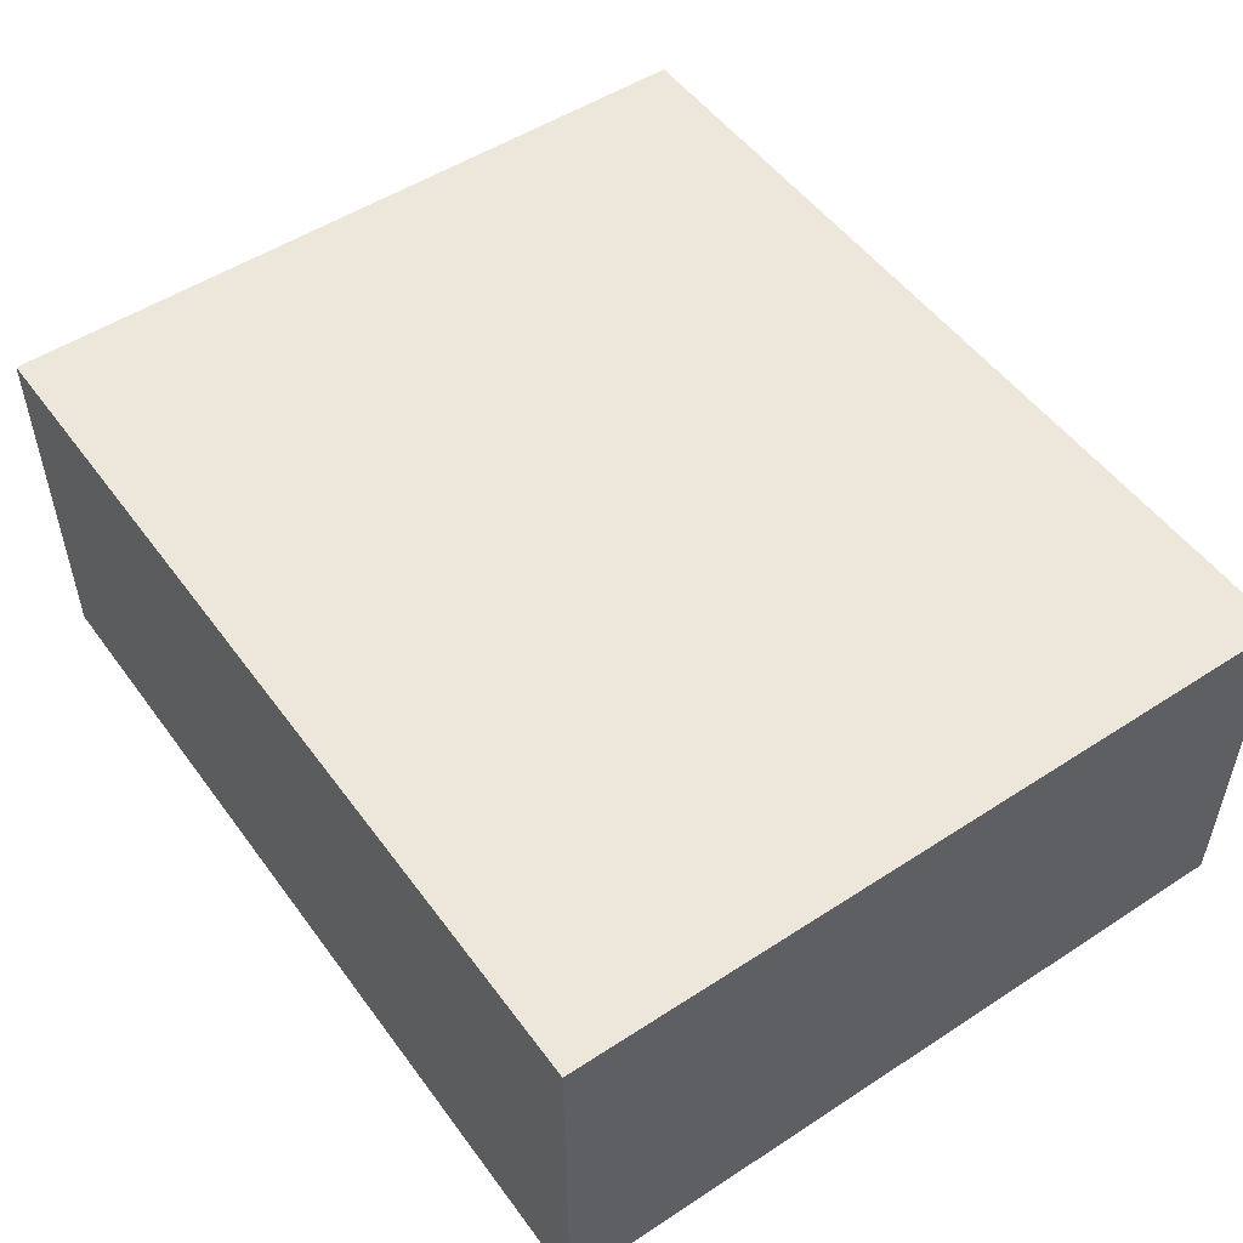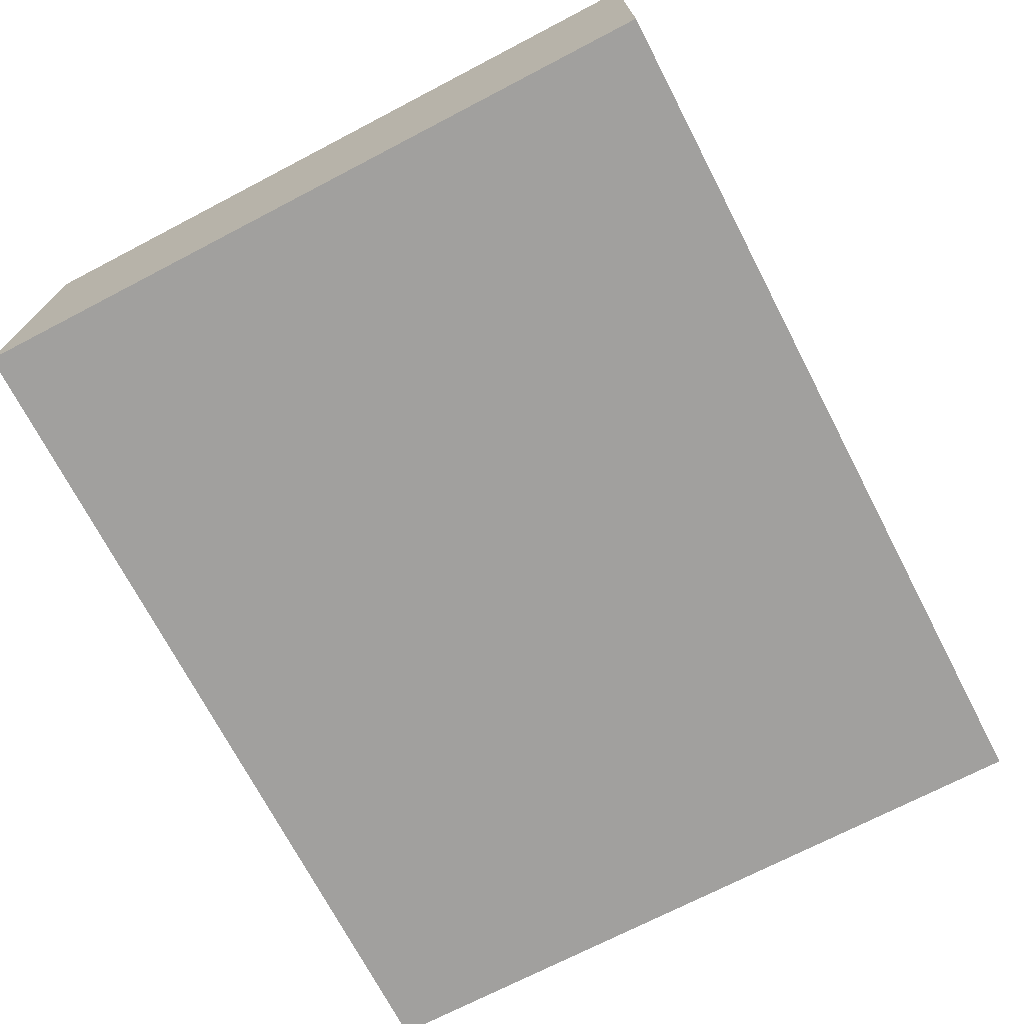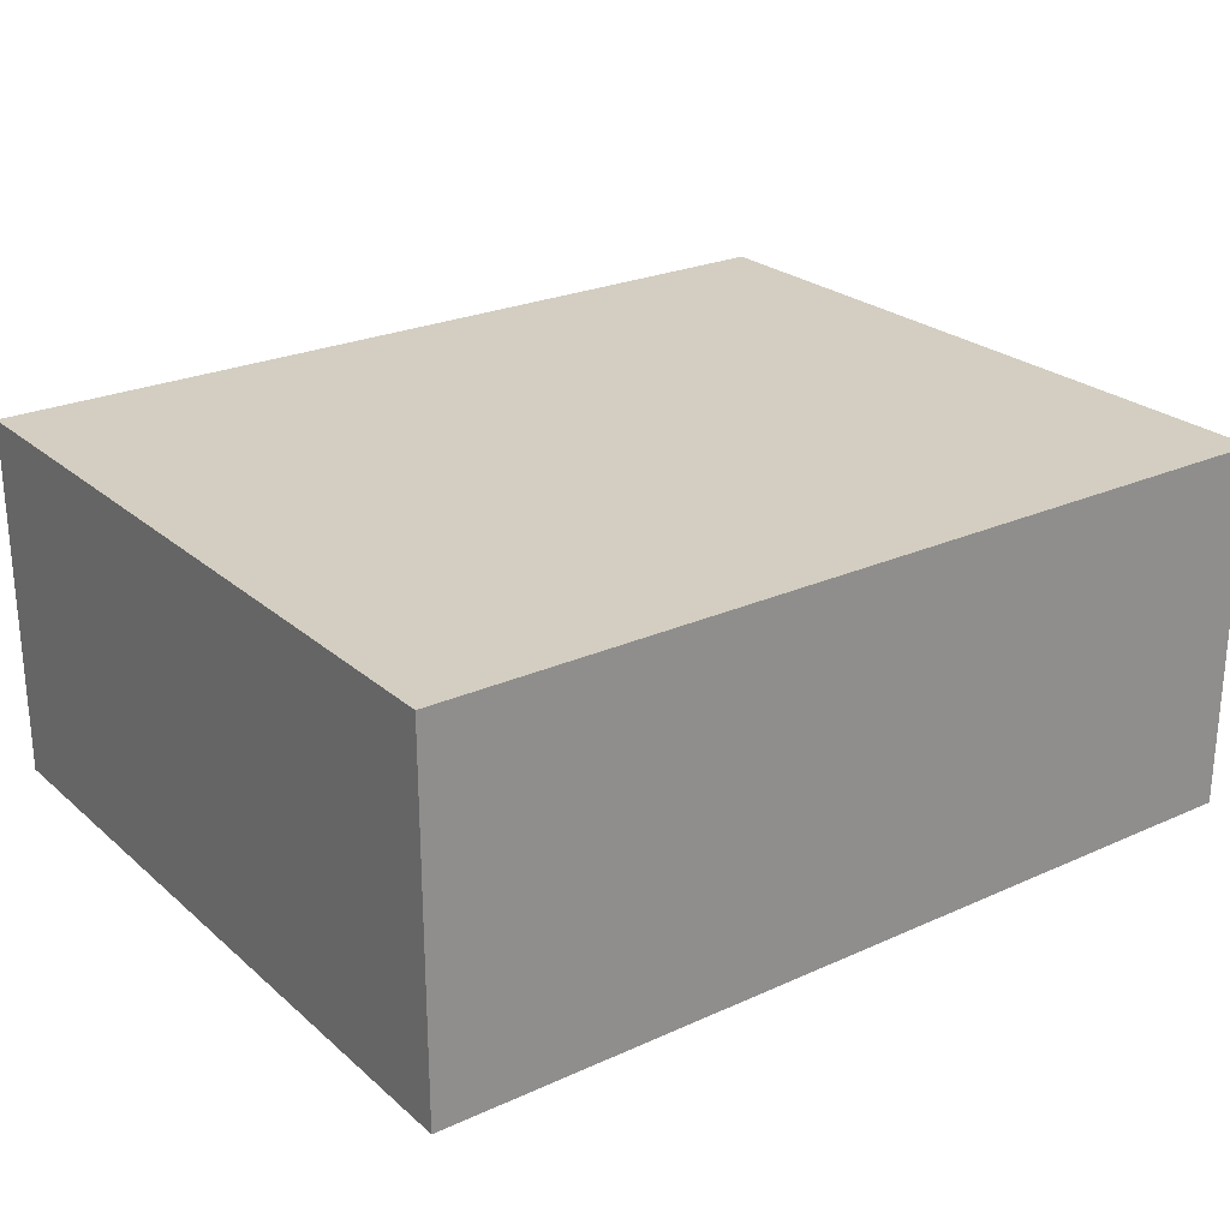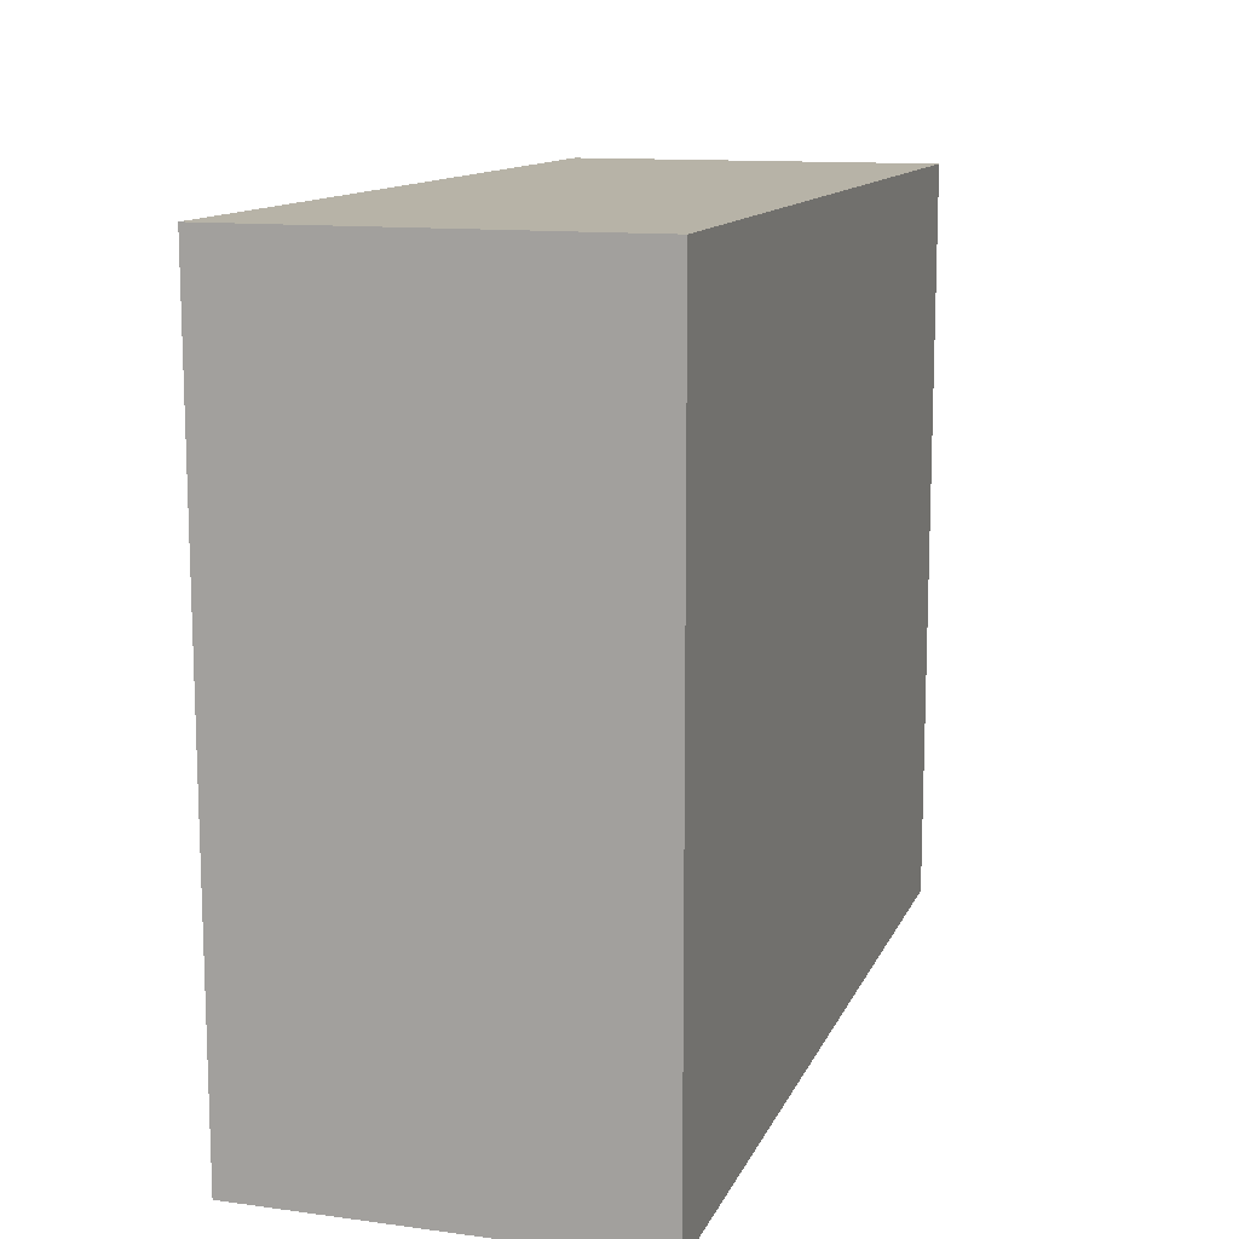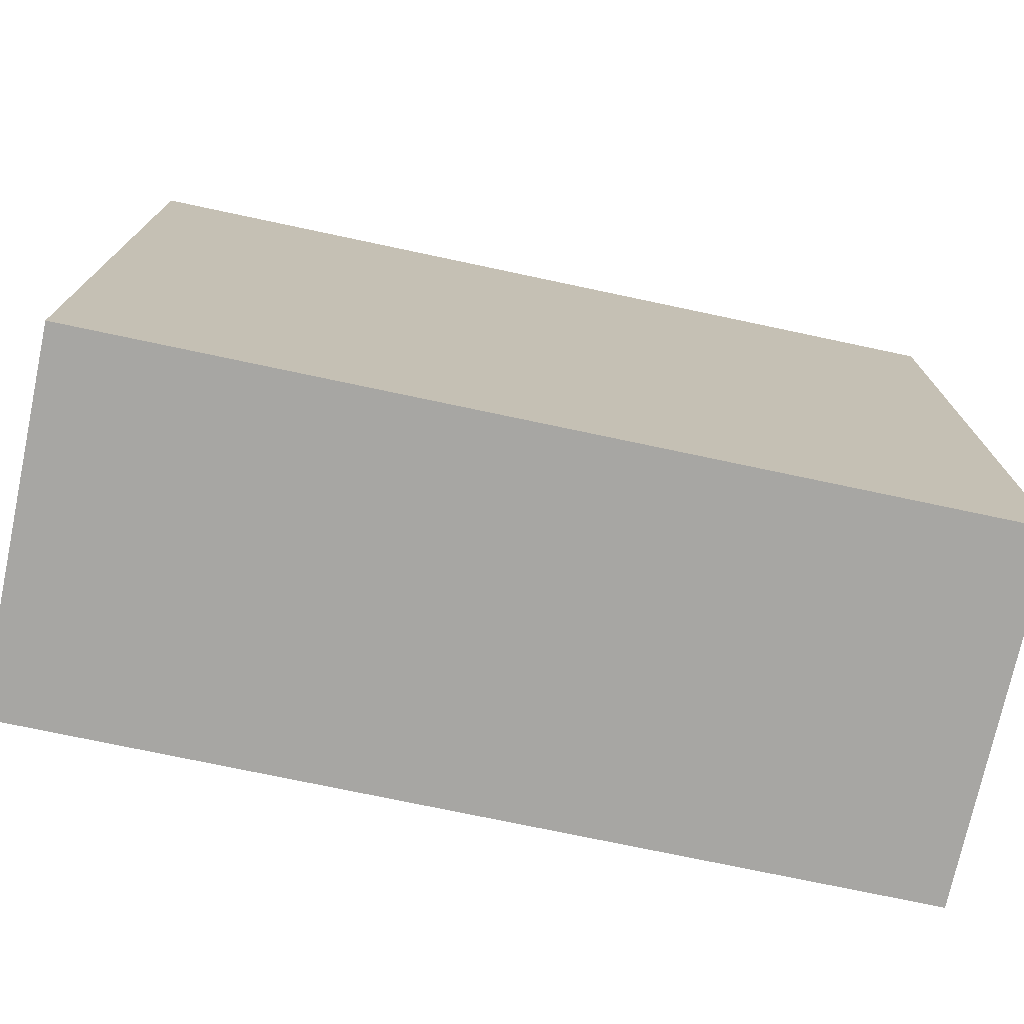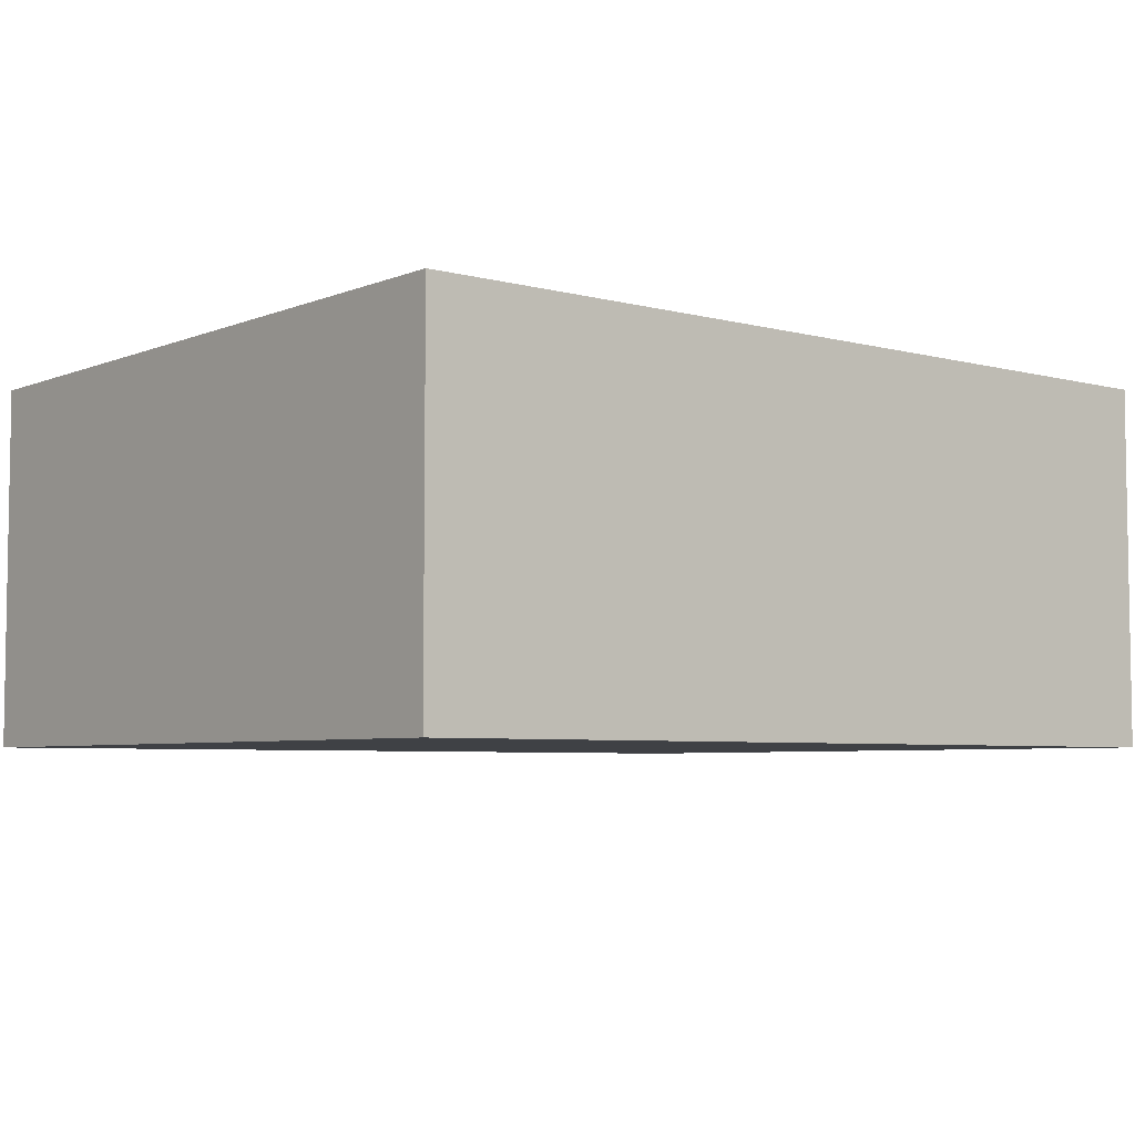
<metadata>
{"format":"obj","ext":"obj","renderer":"f3d","projection":"perspective","resolution":1024,"background":"white","views":[{"elev":51.7,"azim":54.8,"up":"+Y"},{"elev":-71.8,"azim":117.5,"up":"+Y"},{"elev":24.9,"azim":-36.2,"up":"+Y"},{"elev":12.6,"azim":107.2,"up":"+Z"},{"elev":-74.2,"azim":-12.0,"up":"+Z"},{"elev":-5.3,"azim":140.7,"up":"+Y"}]}
</metadata>
<code>
v -1 0.17 1.65
v -1 1 1.65
v -1 0.17 0
v -1 1 0
v 1 0.17 1.65
v 1 1 1.65
v 1 0.17 0
v 1 1 0
v -1 0.17 0.825
v -1 1 0.825
v 1 0.17 0.825
v 1 1 0.825
v -1 0.17 1.238
v -1 1 0.4125
v 1 0.17 0.4125
v 1 1 1.238
v -1 0.17 0.4125
v -1 1 1.238
v 1 0.17 1.238
v 1 1 0.4125
f 14 3 17
f 4 7 3
f 16 5 19
f 6 1 5
f 19 1 13
f 18 6 16
f 14 12 20
f 15 9 17
f 20 11 15
f 18 9 13
f 2 13 1
f 8 15 7
f 7 17 3
f 4 20 8
f 10 16 12
f 11 13 9
f 12 19 11
f 10 17 9
f 14 4 3
f 4 8 7
f 16 6 5
f 6 2 1
f 19 5 1
f 18 2 6
f 14 10 12
f 15 11 9
f 20 12 11
f 18 10 9
f 2 18 13
f 8 20 15
f 7 15 17
f 4 14 20
f 10 18 16
f 11 19 13
f 12 16 19
f 10 14 17

</code>
